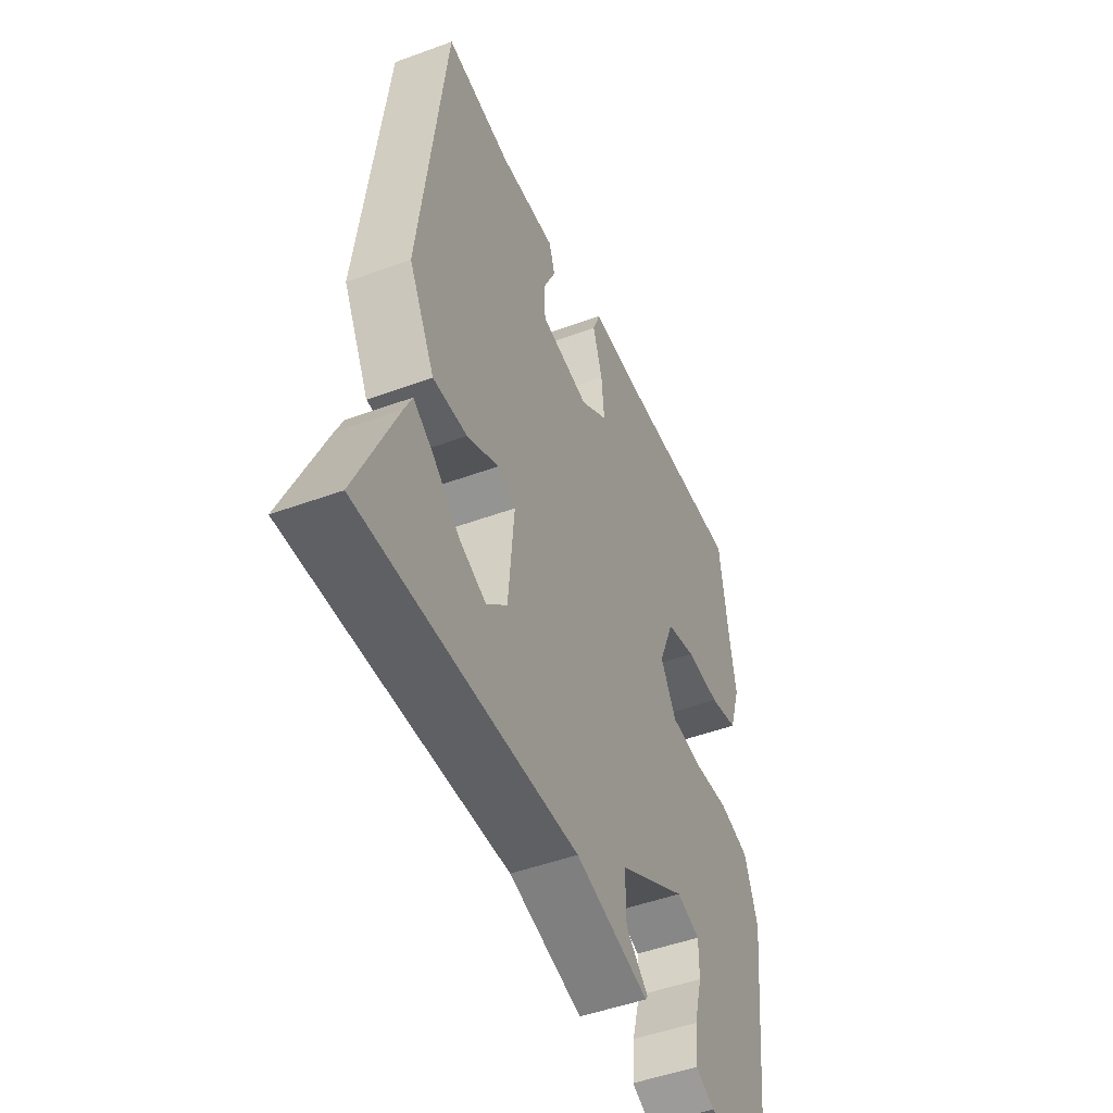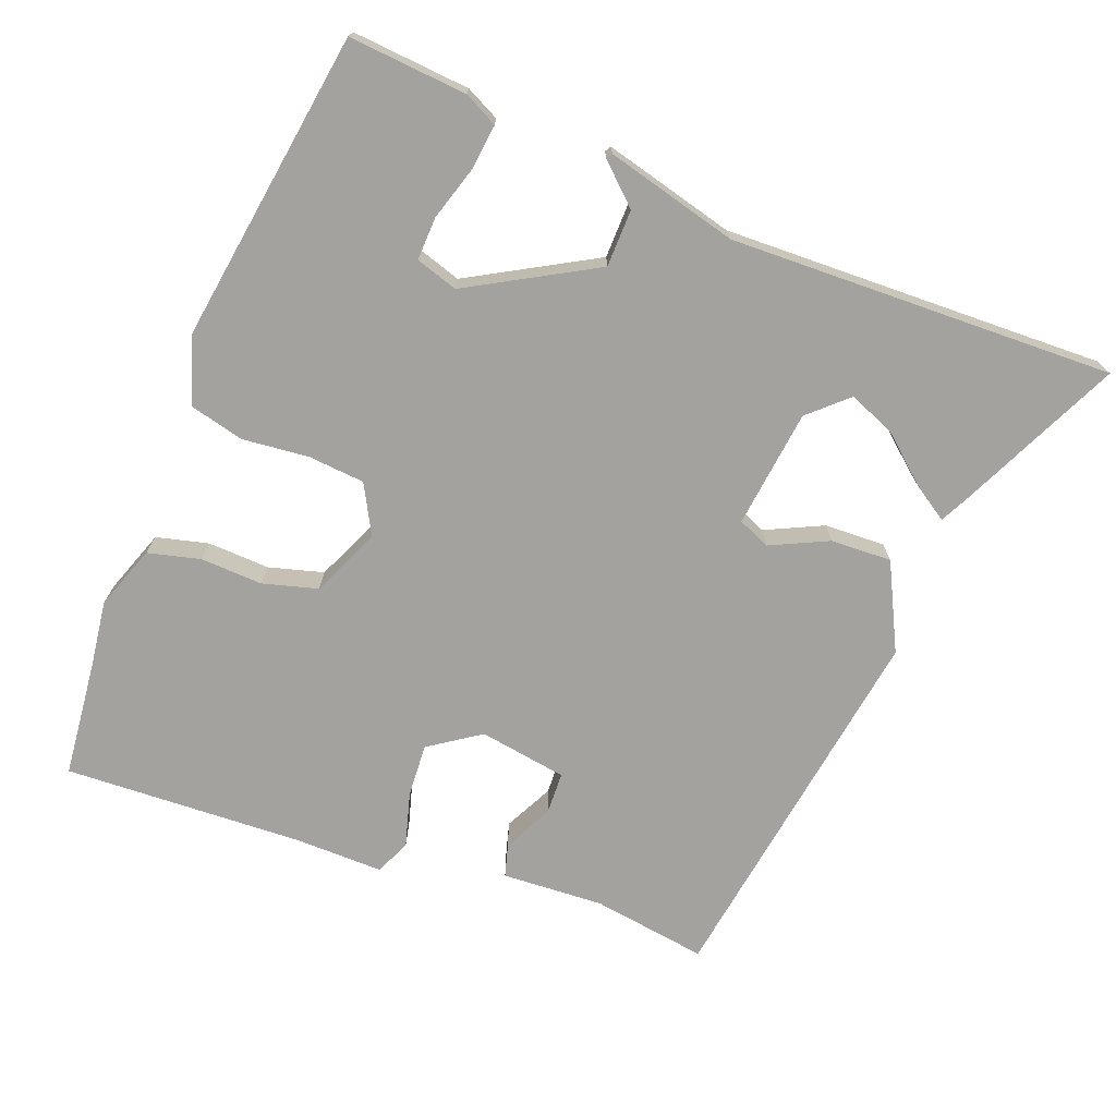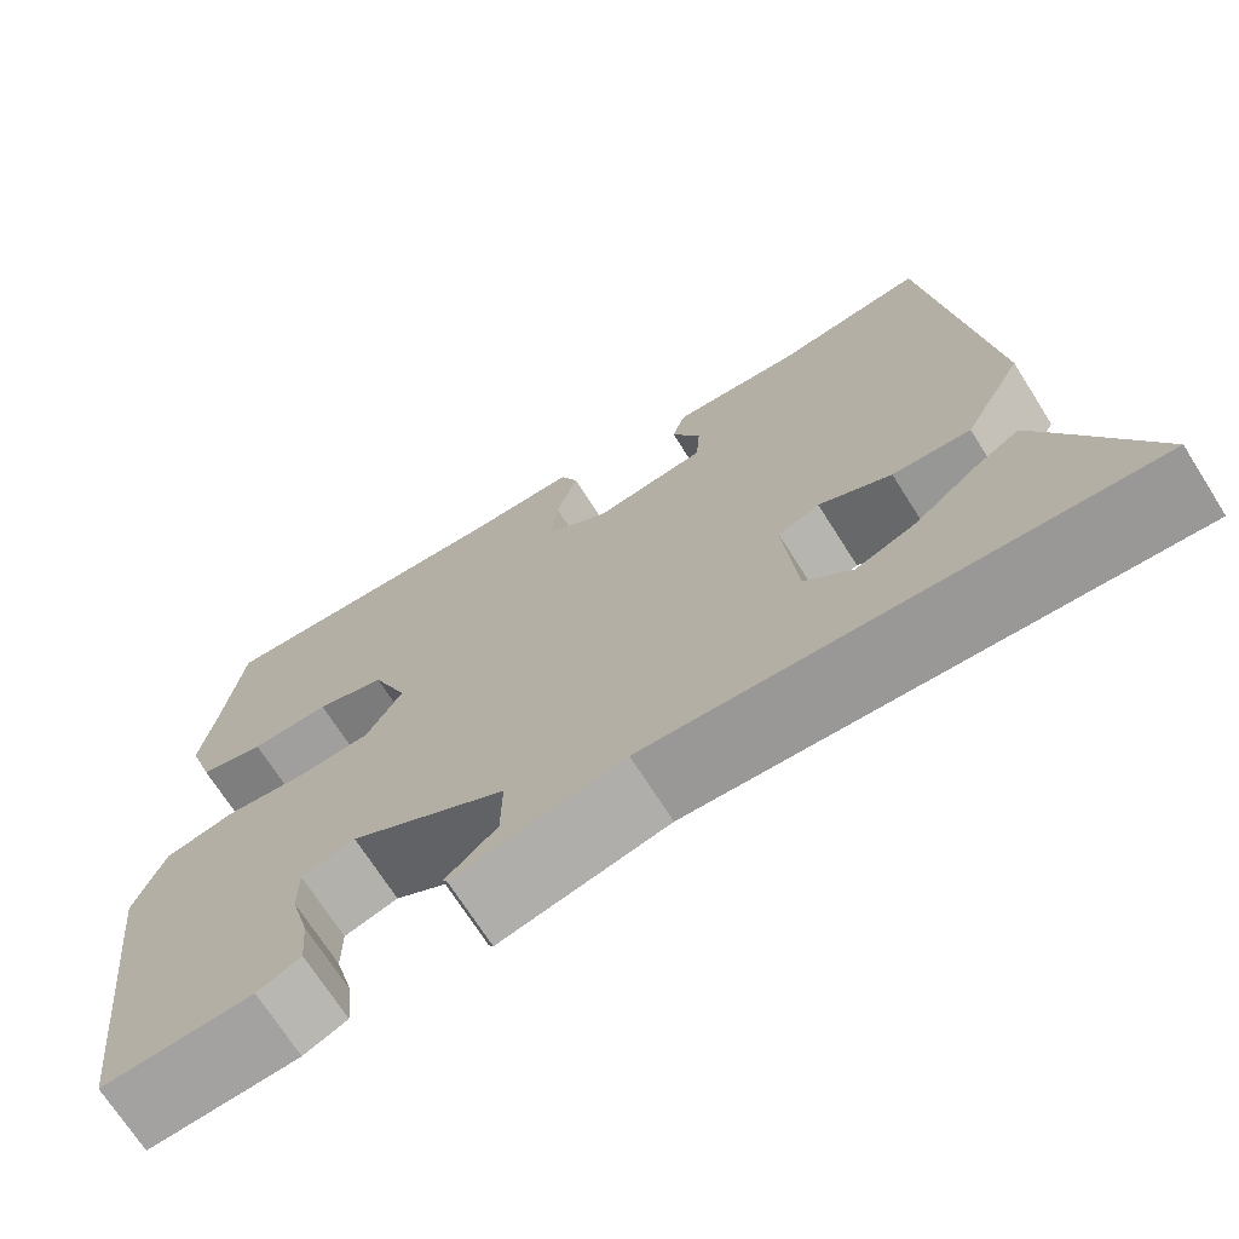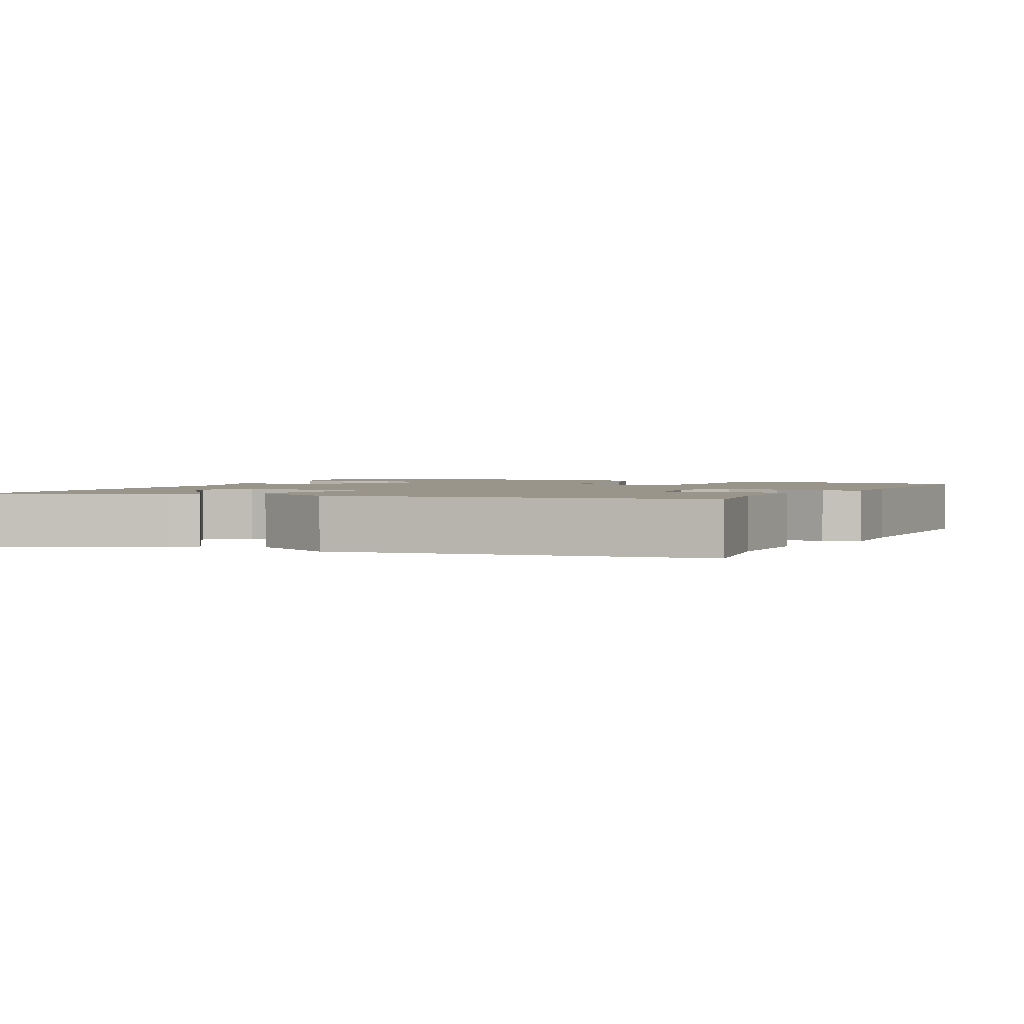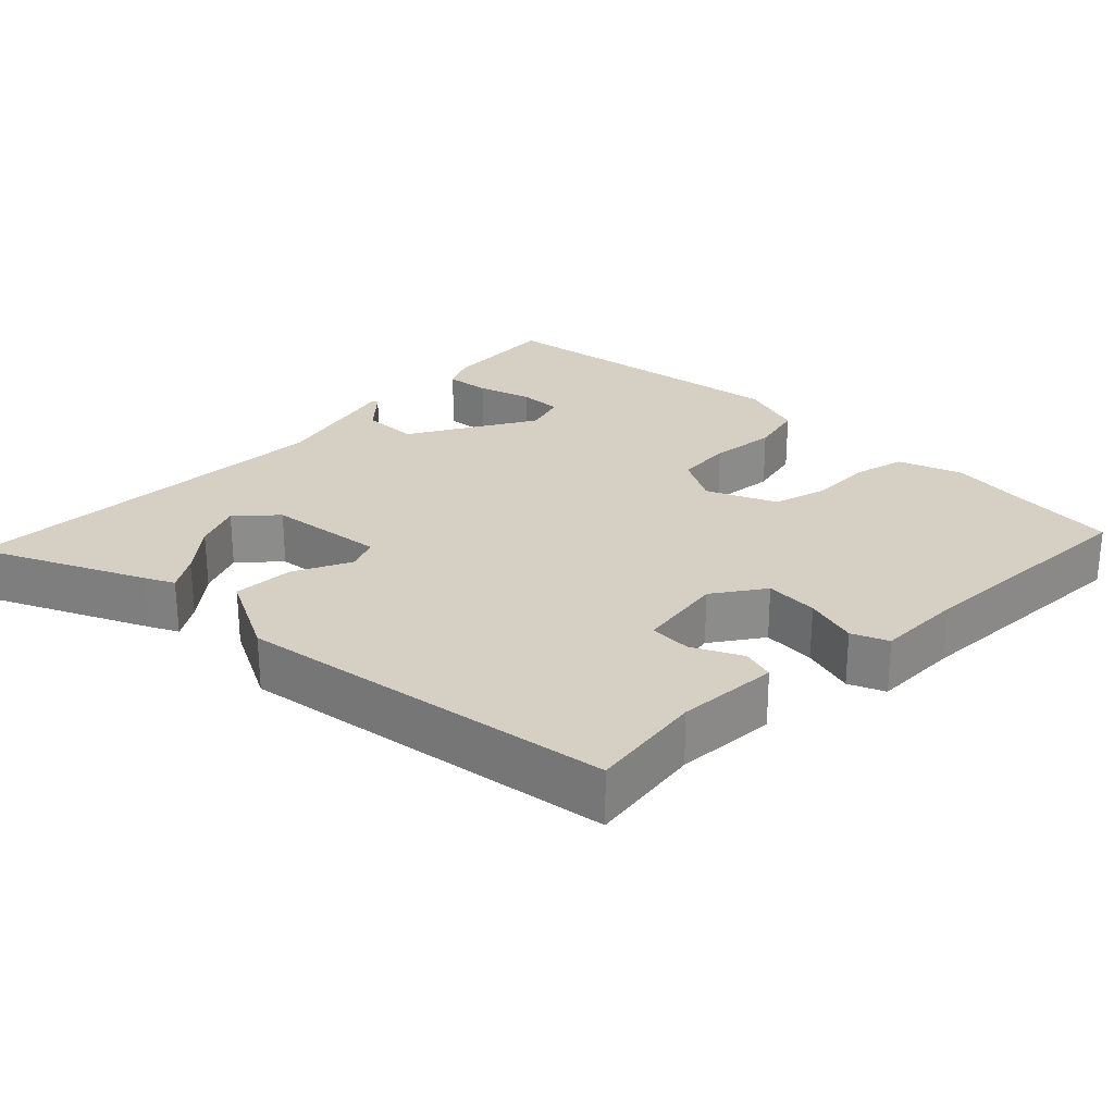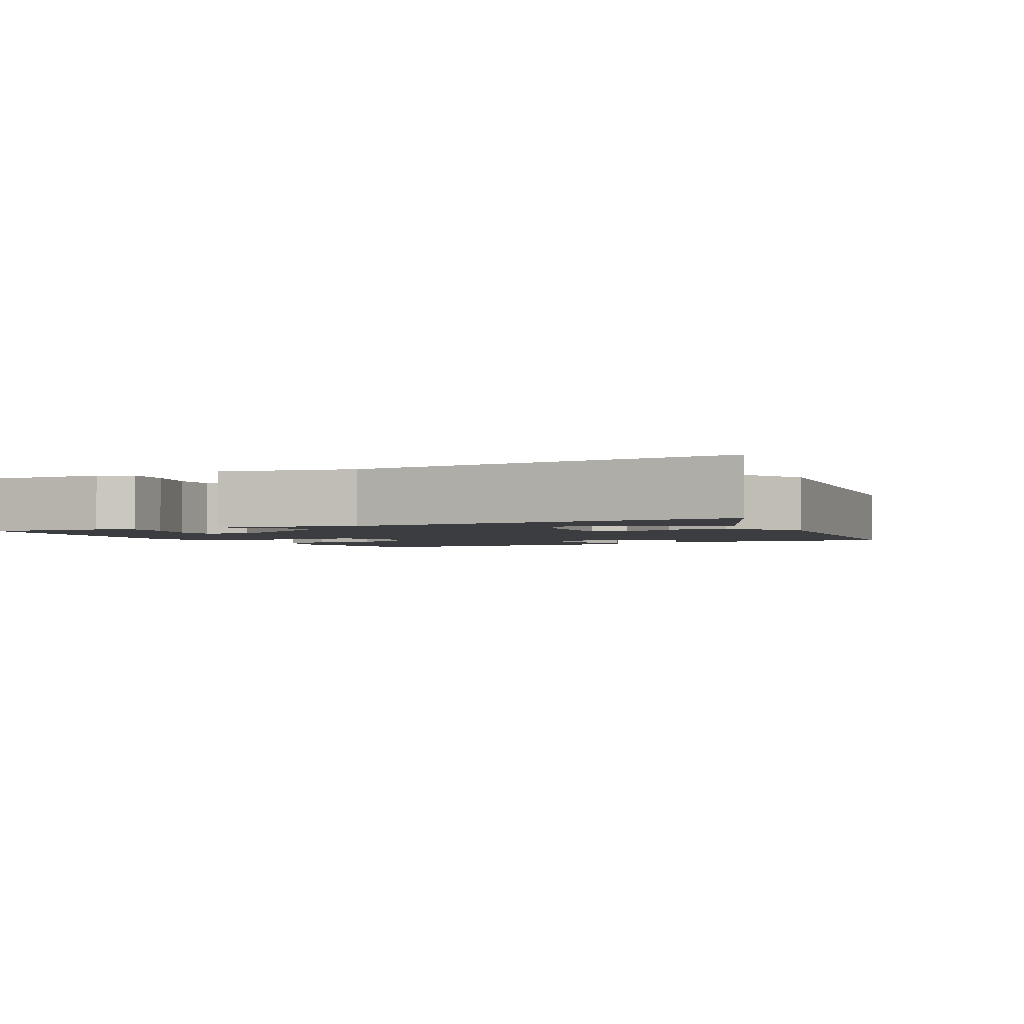
<metadata>
{"format":"obj","ext":"obj","renderer":"f3d","projection":"perspective","resolution":1024,"background":"white","views":[{"elev":-48.8,"azim":-67.8,"up":"+Z"},{"elev":-72.4,"azim":157.1,"up":"+Y"},{"elev":-70.9,"azim":-147.6,"up":"+Z"},{"elev":2.1,"azim":-66.6,"up":"+Y"},{"elev":26.1,"azim":-46.9,"up":"+Y"},{"elev":-2.3,"azim":-152.9,"up":"+Y"}]}
</metadata>
<code>
v -0.554 0.07 -0.487
v -0.459 0.07 -0.266
v -0.441 0.07 -0.227
v -0.393 0.07 -0.256
v -0.329 0.07 -0.307
v -0.265 0.07 -0.332
v -0.215 0.07 -0.283
v -0.201 0.07 -0.123
v -0.245 0.07 -0.106
v -0.321 0.07 -0.145
v -0.403 0.07 -0.151
v -0.465 0.07 -0.037
v -0.404 0.07 0.473
v -0.248 0.07 0.455
v -0.111 0.07 0.467
v -0.097 0.07 0.423
v -0.128 0.07 0.356
v -0.124 0.07 0.299
v -0.005 0.07 0.284
v 0.062 0.07 0.333
v 0.055 0.07 0.405
v 0.032 0.07 0.477
v 0.051 0.07 0.526
v 0.169 0.07 0.528
v 0.493 0.07 0.553
v 0.514 0.07 0.398
v 0.529 0.07 0.307
v 0.501 0.07 0.22
v 0.431 0.07 0.2
v 0.347 0.07 0.201
v 0.274 0.07 0.178
v 0.236 0.07 0.084
v 0.274 0.07 0.019
v 0.35 0.07 0.015
v 0.44 0.07 0.027
v 0.514 0.07 0.011
v 0.546 0.07 -0.077
v 0.497 0.07 -0.5
v 0.337 0.07 -0.492
v 0.291 0.07 -0.471
v 0.296 0.07 -0.41
v 0.316 0.07 -0.336
v 0.316 0.07 -0.278
v 0.259 0.07 -0.262
v 0.093 0.07 -0.363
v 0.094 0.07 -0.44
v 0.148 0.07 -0.487
v 0.143 0.07 -0.495
v -0.036 0.07 -0.455
v -0.554 0 -0.487
v -0.459 0 -0.266
v -0.441 0 -0.227
v -0.393 0 -0.256
v -0.329 0 -0.307
v -0.265 0 -0.332
v -0.215 0 -0.283
v -0.201 0 -0.123
v -0.245 0 -0.106
v -0.321 0 -0.145
v -0.403 0 -0.151
v -0.465 0 -0.037
v -0.404 0 0.473
v -0.248 0 0.455
v -0.111 0 0.467
v -0.097 0 0.423
v -0.128 0 0.356
v -0.124 0 0.299
v -0.005 0 0.284
v 0.062 0 0.333
v 0.055 0 0.405
v 0.032 0 0.477
v 0.051 0 0.526
v 0.169 0 0.528
v 0.493 0 0.553
v 0.514 0 0.398
v 0.529 0 0.307
v 0.501 0 0.22
v 0.431 0 0.2
v 0.347 0 0.201
v 0.274 0 0.178
v 0.236 0 0.084
v 0.274 0 0.019
v 0.35 0 0.015
v 0.44 0 0.027
v 0.514 0 0.011
v 0.546 0 -0.077
v 0.497 0 -0.5
v 0.337 0 -0.492
v 0.291 0 -0.471
v 0.296 0 -0.41
v 0.316 0 -0.336
v 0.316 0 -0.278
v 0.259 0 -0.262
v 0.093 0 -0.363
v 0.094 0 -0.44
v 0.148 0 -0.487
v 0.143 0 -0.495
v -0.036 0 -0.455
f 46 47 48 49
f 45 46 49 1
f 44 45 1
f 39 40 41 42
f 39 42 43
f 38 39 43
f 37 38 43
f 34 35 36 37
f 33 34 37 43
f 32 33 43 44
f 27 28 29 30
f 26 27 30 31
f 24 25 26 31
f 21 22 23 24
f 20 21 24 31
f 19 20 31 32
f 14 15 16 17
f 14 17 18
f 13 14 18
f 12 13 18
f 9 10 11 12
f 9 12 18 19
f 2 3 4 5
f 2 5 6
f 1 2 6
f 44 1 6
f 32 44 6 7
f 8 9 19 32
f 7 8 32
f 98 97 96 95
f 50 98 95 94
f 50 94 93
f 91 90 89 88
f 92 91 88
f 92 88 87
f 92 87 86
f 86 85 84 83
f 92 86 83 82
f 93 92 82 81
f 79 78 77 76
f 80 79 76 75
f 80 75 74 73
f 73 72 71 70
f 80 73 70 69
f 81 80 69 68
f 66 65 64 63
f 67 66 63
f 67 63 62
f 67 62 61
f 61 60 59 58
f 68 67 61 58
f 54 53 52 51
f 55 54 51
f 55 51 50
f 55 50 93
f 56 55 93 81
f 81 68 58 57
f 81 57 56
f 1 50 51 2
f 2 51 52 3
f 3 52 53 4
f 4 53 54 5
f 5 54 55 6
f 6 55 56 7
f 7 56 57 8
f 8 57 58 9
f 9 58 59 10
f 10 59 60 11
f 11 60 61 12
f 12 61 62 13
f 13 62 63 14
f 14 63 64 15
f 15 64 65 16
f 16 65 66 17
f 17 66 67 18
f 18 67 68 19
f 19 68 69 20
f 20 69 70 21
f 21 70 71 22
f 22 71 72 23
f 23 72 73 24
f 24 73 74 25
f 25 74 75 26
f 26 75 76 27
f 27 76 77 28
f 28 77 78 29
f 29 78 79 30
f 30 79 80 31
f 31 80 81 32
f 32 81 82 33
f 33 82 83 34
f 34 83 84 35
f 35 84 85 36
f 36 85 86 37
f 37 86 87 38
f 38 87 88 39
f 39 88 89 40
f 40 89 90 41
f 41 90 91 42
f 42 91 92 43
f 43 92 93 44
f 44 93 94 45
f 45 94 95 46
f 46 95 96 47
f 47 96 97 48
f 48 97 98 49
f 49 98 50 1

</code>
